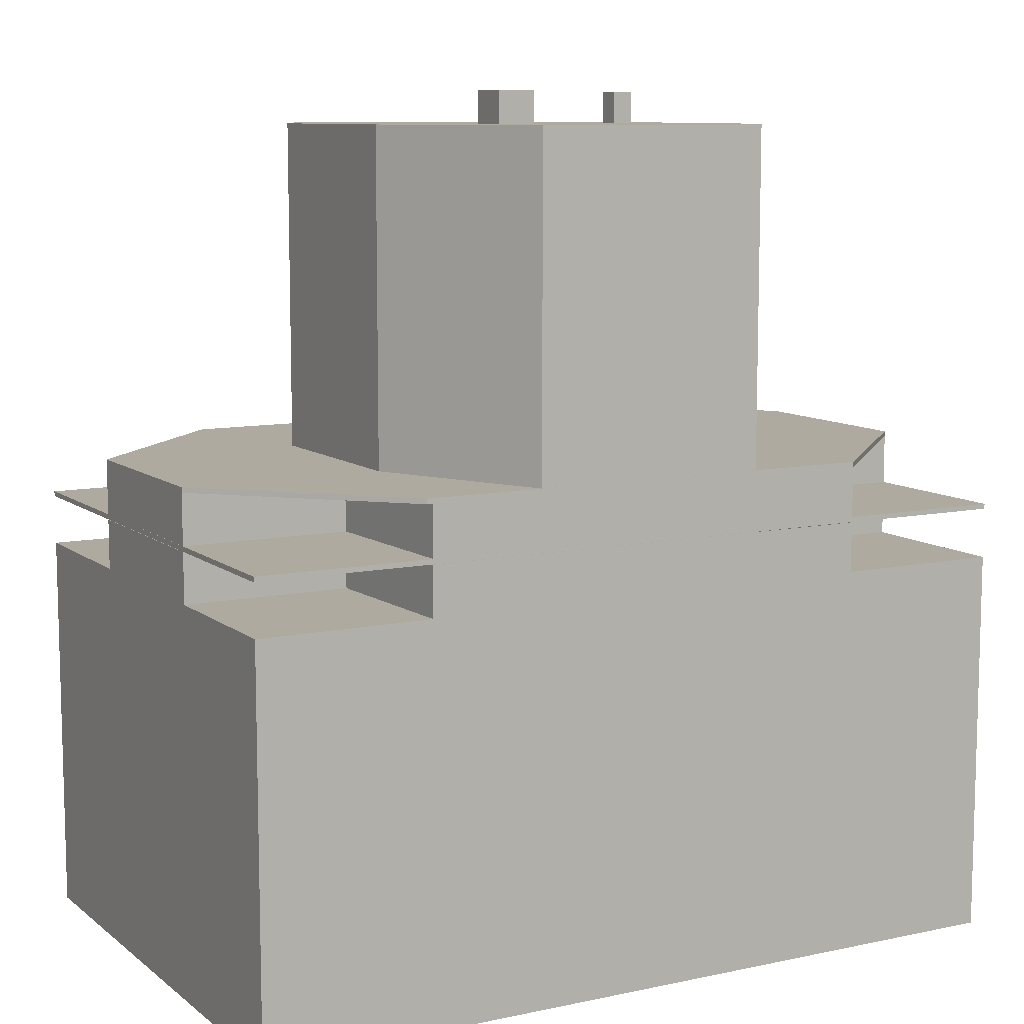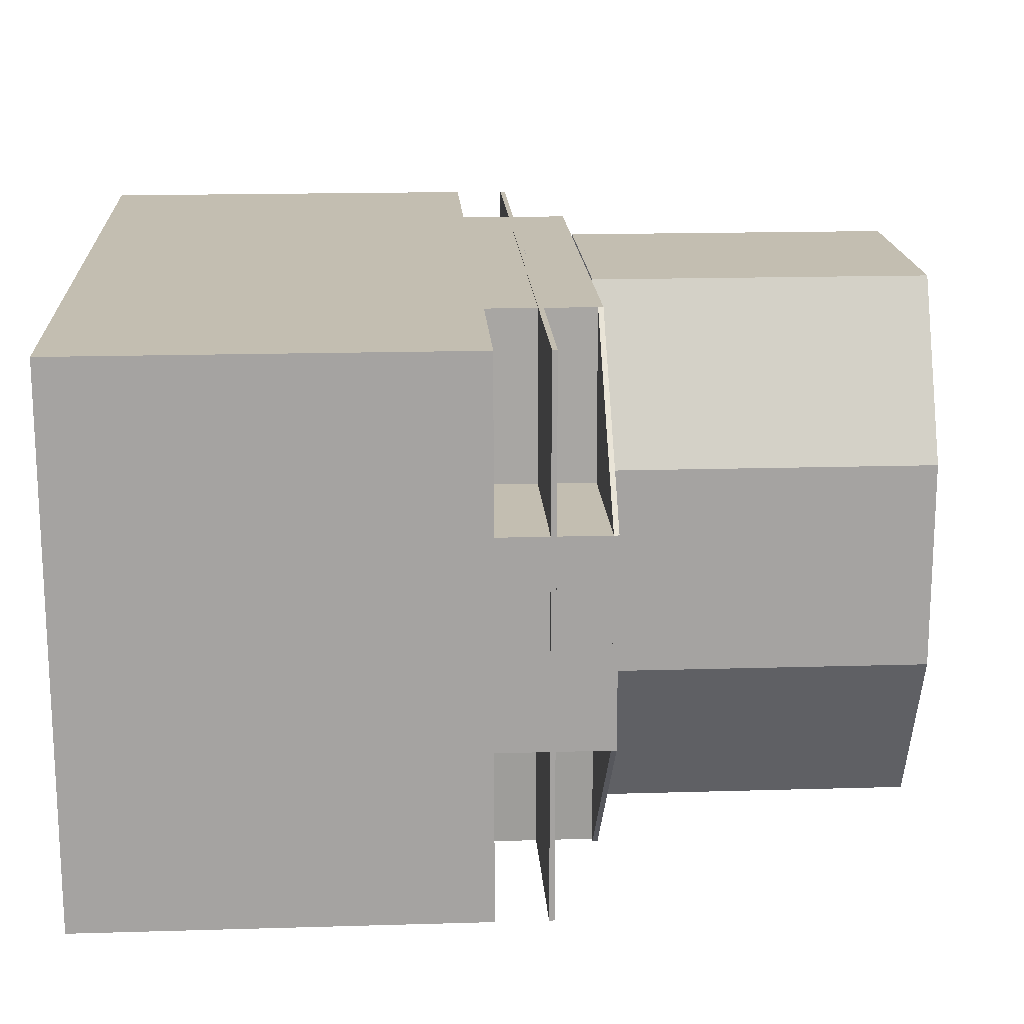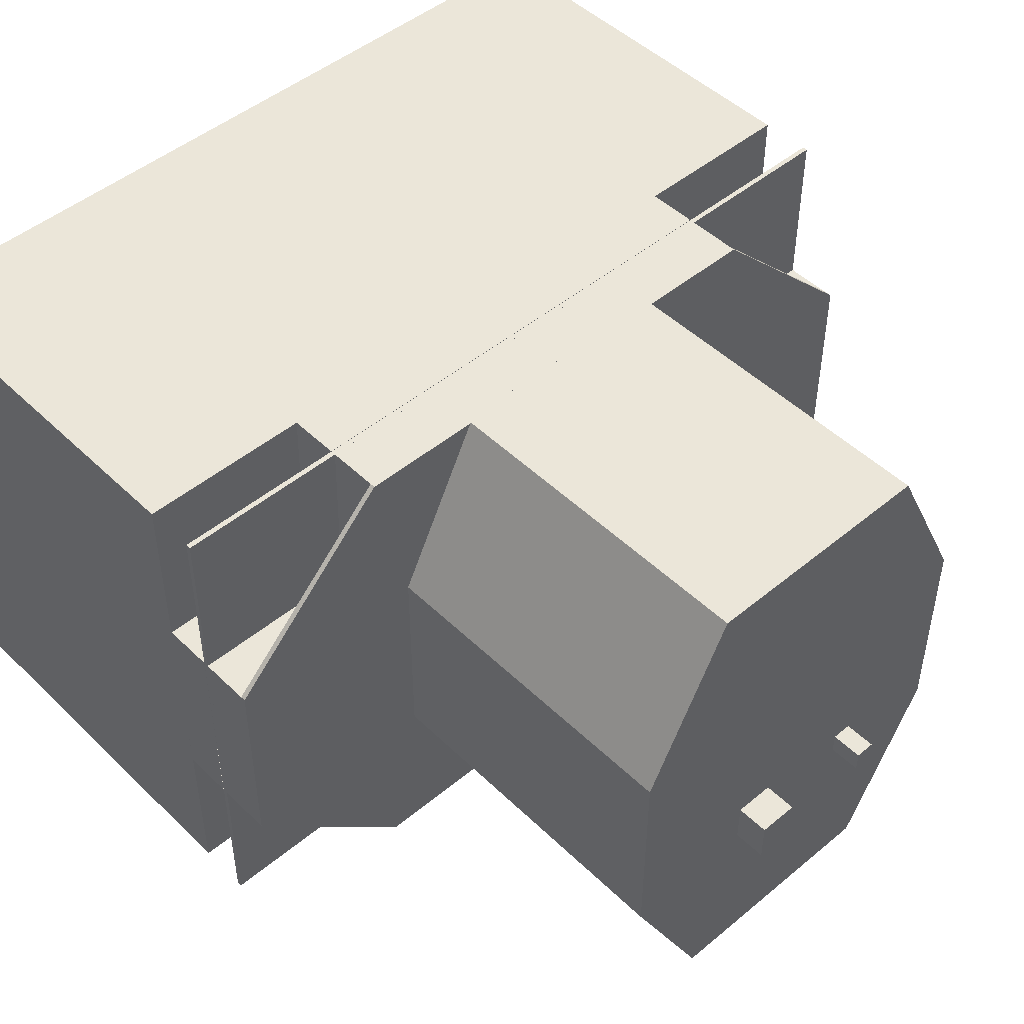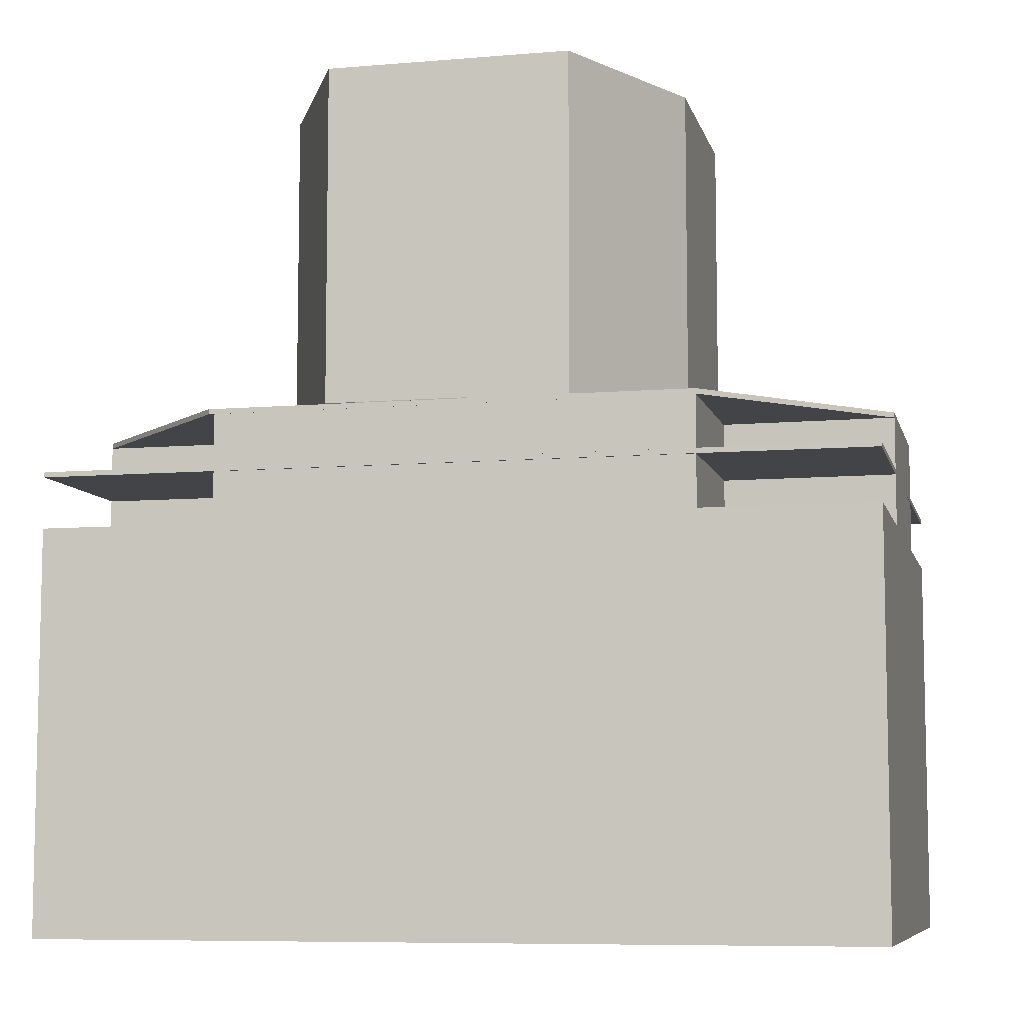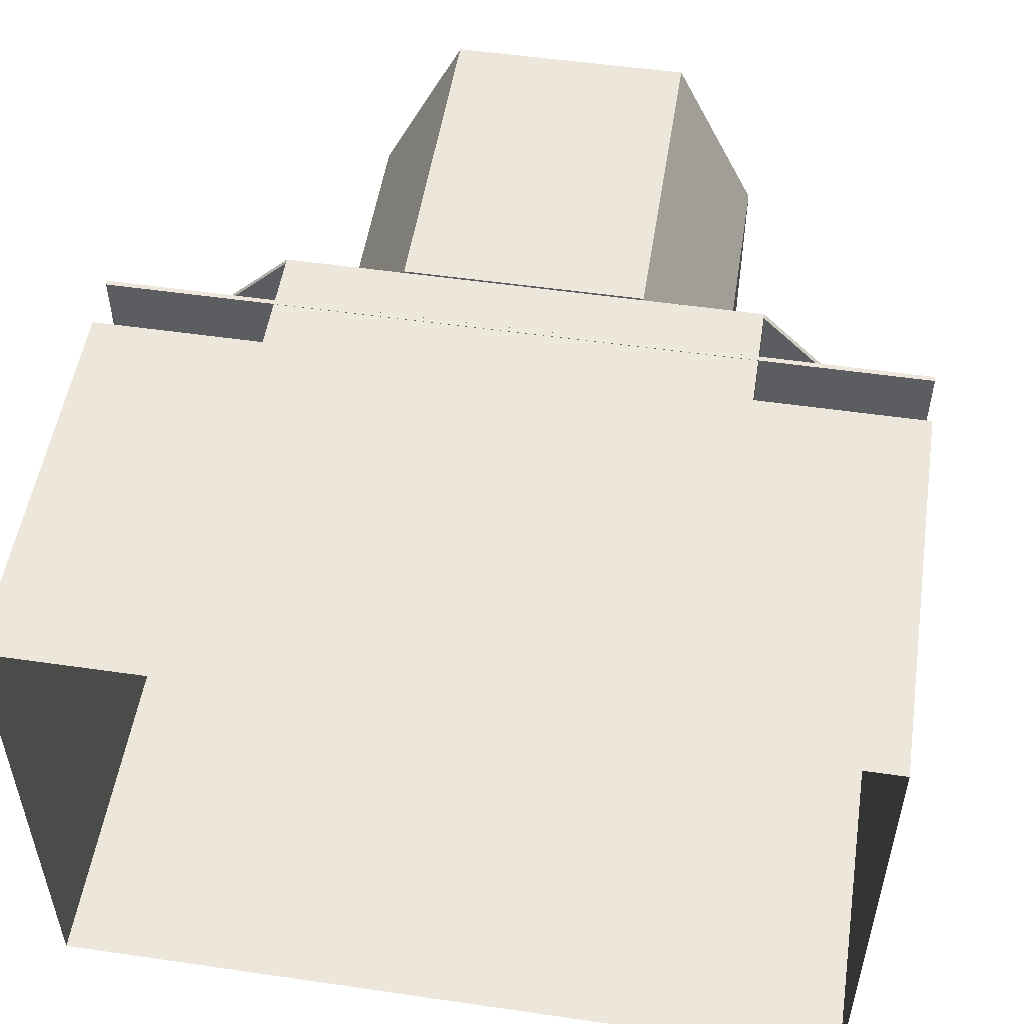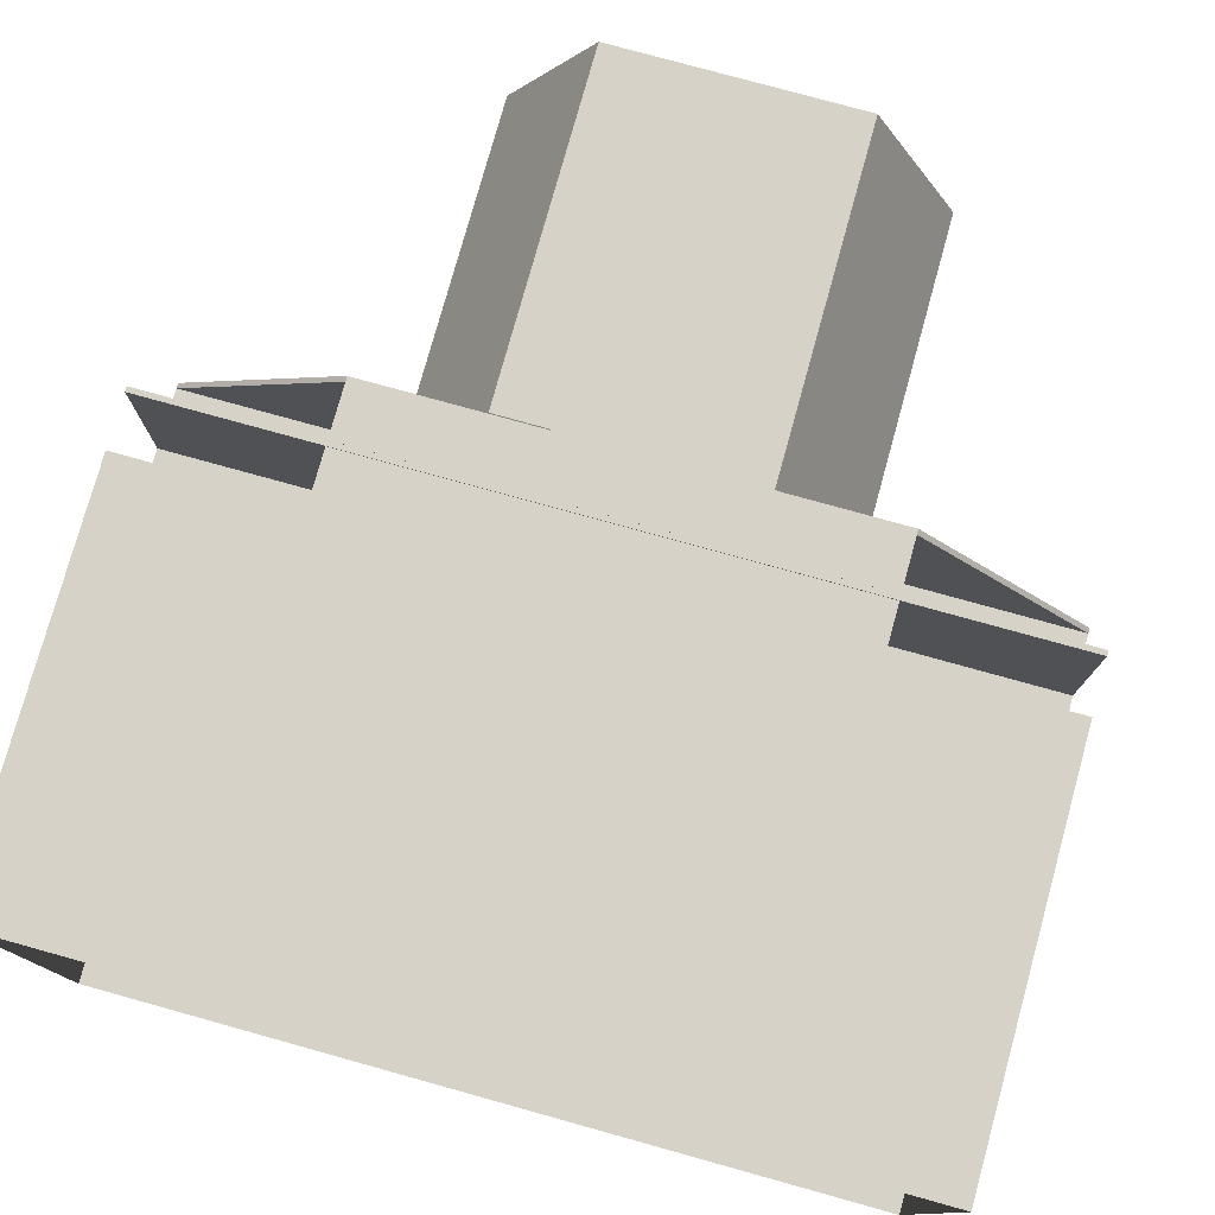
<metadata>
{"format":"obj","ext":"obj","renderer":"f3d","projection":"perspective","resolution":1024,"background":"white","views":[{"elev":9.5,"azim":151.1,"up":"+Y"},{"elev":17.2,"azim":86.6,"up":"+Z"},{"elev":48.0,"azim":137.1,"up":"+Z"},{"elev":-7.9,"azim":-166.8,"up":"+Y"},{"elev":52.2,"azim":8.9,"up":"+Z"},{"elev":77.7,"azim":15.5,"up":"+Z"}]}
</metadata>
<code>
v  -4.621 9.744 -5.282
v  -4.621 9.744 5.282
v  -7.907 9.744 -1.996
v  -4.621 9.843 -5.282
v  -7.907 9.843 -1.996
v  -4.621 9.843 5.282
v  7.907 9.744 -1.996
v  4.62 9.744 5.282
v  4.62 9.744 -5.282
v  7.907 9.843 -1.996
v  4.62 9.843 -5.282
v  4.62 9.843 5.282
v  7.907 8.661 -5.282
v  -7.907 8.661 5.282
v  -7.907 8.661 -5.282
v  7.907 8.76 5.282
v  7.907 8.76 -5.282
v  -7.907 8.76 5.282
v  7.907 8.661 5.282
v  7.907 9.744 1.996
v  7.907 9.843 1.996
v  -7.907 9.744 1.996
v  -7.907 9.843 1.996
v  0.5771 16.92 -1.919
v  0.5771 16.92 -1.082
v  0.9619 16.92 -1.082
v  0.9619 16.92 -1.919
v  -1.743 16.9 -1.656
v  -1.743 16.9 -1.235
v  -1.356 16.9 -1.656
v  -1.356 16.9 -1.235
v  -7.907 8.76 -5.282
v  1.347 16.92 -1.082
v  1.347 16.92 -1.919
v  -1.356 16.29 -1.235
v  -1.356 16.29 -1.656
v  -1.743 16.29 -1.235
v  -1.743 16.29 -1.656
v  0.5771 16.29 -1.082
v  0.9619 16.29 -1.082
v  0.5771 16.29 -1.919
v  1.347 16.29 -1.919
v  1.347 16.29 -1.082
v  0.9619 16.29 -1.919
v  -3.97 16.29 2.009
v  -2.317 16.29 5.315
v  3.97 16.29 2.009
v  -2.317 16.29 -5.315
v  -3.97 16.29 -2.009
v  3.97 16.29 -2.009
v  2.317 16.29 -5.315
v  2.317 16.29 5.315
v  -3.97 16.24 -2.009
v  -2.317 16.24 -5.315
v  3.97 16.24 2.009
v  3.97 16.24 -2.009
v  2.317 16.24 -5.315
v  2.317 16.24 5.315
v  -2.317 16.24 5.315
v  -3.97 16.24 2.009
v  7.907 7.677 5.282
v  7.907 7.677 -5.282
v  -7.907 7.677 5.282
v  -7.907 7.677 -5.282
v  -7.907 7.579 5.282
v  7.907 7.579 -5.282
v  -7.907 7.579 -5.282
v  7.907 7.579 5.282
v  -3.97 9.851 2.009
v  -2.317 9.851 5.315
v  -2.317 9.851 -5.315
v  -3.97 9.851 -2.009
v  3.97 9.851 2.009
v  3.97 9.851 -2.009
v  2.317 9.851 -5.315
v  2.317 9.851 5.315
v  -7.907 -2.623e-06 -5.282
v  -7.907 2.146e-06 5.282
v  7.907 -7.153e-07 -5.282
v  7.907 -7.153e-07 5.282
v  -4.643 8.76 -1.949
v  -7.907 8.76 -1.996
v  -7.907 9.744 -1.996
v  -4.643 9.744 -1.949
v  -7.907 8.76 1.996
v  -7.907 9.744 1.996
v  -4.592 8.76 1.998
v  -4.592 9.744 1.998
v  -4.621 8.76 5.282
v  -4.621 9.744 5.282
v  4.62 8.76 5.282
v  4.62 9.744 5.282
v  4.689 8.76 1.996
v  4.689 9.744 1.996
v  7.907 8.76 1.996
v  7.907 9.744 1.996
v  7.907 8.76 -1.996
v  7.907 9.744 -1.996
v  4.659 8.76 -1.996
v  4.659 9.744 -1.996
v  4.502 8.76 -5.279
v  4.502 9.744 -5.279
v  -4.621 8.76 -5.282
v  -4.621 9.744 -5.282
v  -4.643 7.672 -1.949
v  -7.907 7.672 -1.996
v  -7.907 8.656 -1.996
v  -4.643 8.656 -1.949
v  -7.907 7.672 1.996
v  -7.907 8.656 1.996
v  -4.592 7.672 1.998
v  -4.592 8.656 1.998
v  -4.621 7.672 5.282
v  -4.621 8.656 5.282
v  4.62 7.672 5.282
v  4.62 8.656 5.282
v  4.689 7.672 1.996
v  4.689 8.656 1.996
v  7.907 7.672 1.996
v  7.907 8.656 1.996
v  7.907 7.672 -1.996
v  7.907 8.656 -1.996
v  4.659 7.672 -1.996
v  4.659 8.656 -1.996
v  4.502 7.672 -5.279
v  4.502 8.656 -5.279
v  -4.621 7.672 -5.282
v  -4.621 8.656 -5.282
g LOD01_Building_15stores_HouseOffice
f 1 2 3
f 4 5 6
f 7 8 9
f 10 11 12
f 13 14 15
f 16 17 18
f 19 14 13
f 11 4 6
f 9 2 1
f 12 11 6
f 8 2 9
f 20 8 7
f 21 10 12
f 3 2 22
f 5 23 6
f 24 25 26
f 27 24 26
f 28 29 30
f 30 29 31
f 9 11 7
f 23 2 6
f 2 8 6
f 32 14 18
f 16 18 14
f 11 10 7
f 20 7 10
f 6 8 12
f 21 12 8
f 17 13 32
f 16 13 17
f 22 2 23
f 22 23 3
f 4 11 1
f 5 4 1
f 3 5 1
f 23 5 3
f 21 20 10
f 20 21 8
f 15 14 32
f 19 16 14
f 19 13 16
f 17 32 18
f 13 15 32
f 1 11 9
f 33 34 26
f 34 27 26
f 35 36 31
f 35 31 37
f 37 31 29
f 37 29 38
f 39 40 25
f 39 25 41
f 30 36 28
f 36 30 31
f 42 33 43
f 33 40 43
f 34 42 27
f 34 33 42
f 38 29 28
f 28 36 38
f 27 44 24
f 42 44 27
f 24 44 41
f 25 24 41
f 26 40 33
f 25 40 26
f 45 46 47
f 48 49 50
f 49 45 47
f 50 49 47
f 51 48 50
f 46 52 47
f 53 49 54
f 52 55 47
f 55 56 47
f 49 48 54
f 57 54 48
f 47 56 50
f 51 50 56
f 58 55 52
f 58 52 59
f 45 49 60
f 46 45 60
f 59 46 60
f 52 46 59
f 51 57 48
f 57 51 56
f 60 49 53
f 61 62 63
f 64 65 63
f 61 63 65
f 62 66 64
f 61 66 62
f 67 65 64
f 68 61 65
f 68 66 61
f 62 64 63
f 66 67 64
f 59 60 69
f 69 70 59
f 53 54 71
f 71 72 53
f 60 53 72
f 72 69 60
f 56 55 73
f 73 74 56
f 57 56 74
f 74 75 57
f 54 57 75
f 75 71 54
f 55 58 76
f 76 73 55
f 58 59 70
f 70 76 58
f 65 67 77
f 77 78 65
f 67 66 79
f 79 77 67
f 68 65 78
f 78 80 68
f 66 68 80
f 80 79 66
f 81 82 83
f 81 83 84
f 82 85 86
f 82 86 83
f 85 87 88
f 85 88 86
f 87 89 90
f 87 90 88
f 89 91 92
f 89 92 90
f 91 93 94
f 91 94 92
f 93 95 96
f 93 96 94
f 95 97 98
f 95 98 96
f 97 99 100
f 97 100 98
f 99 101 102
f 99 102 100
f 101 103 104
f 101 104 102
f 103 81 84
f 103 84 104
f 105 106 107
f 105 107 108
f 106 109 110
f 106 110 107
f 109 111 112
f 109 112 110
f 111 113 114
f 111 114 112
f 113 115 116
f 113 116 114
f 115 117 118
f 115 118 116
f 117 119 120
f 117 120 118
f 119 121 122
f 119 122 120
f 121 123 124
f 121 124 122
f 123 125 126
f 123 126 124
f 125 127 128
f 125 128 126
f 127 105 108
f 127 108 128

</code>
